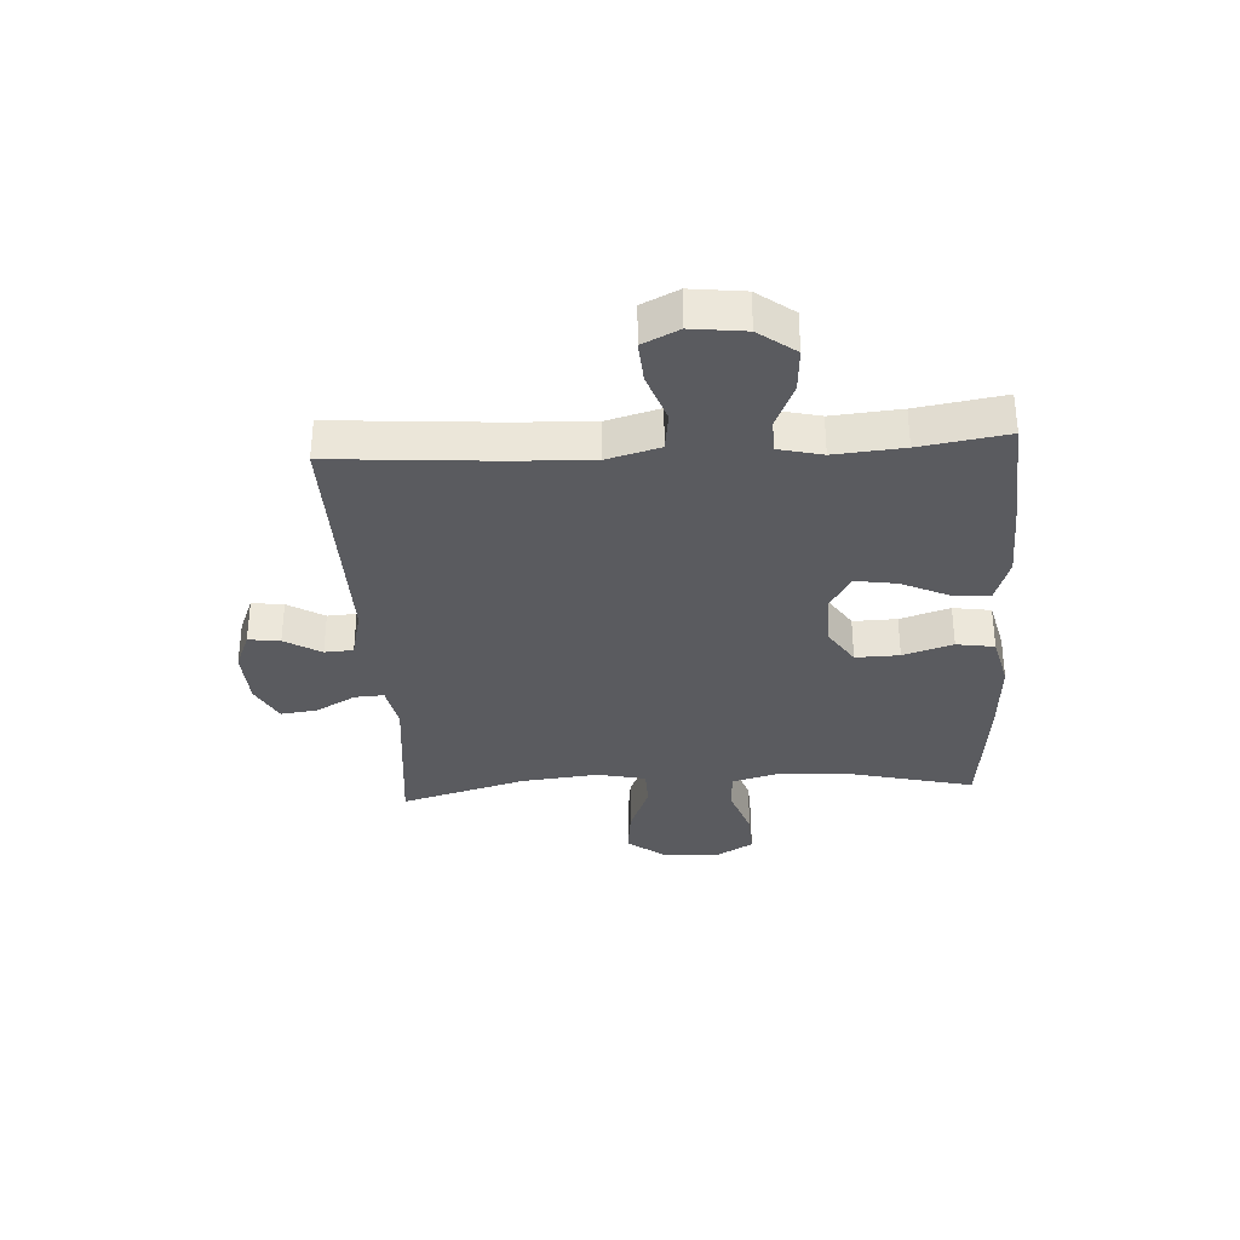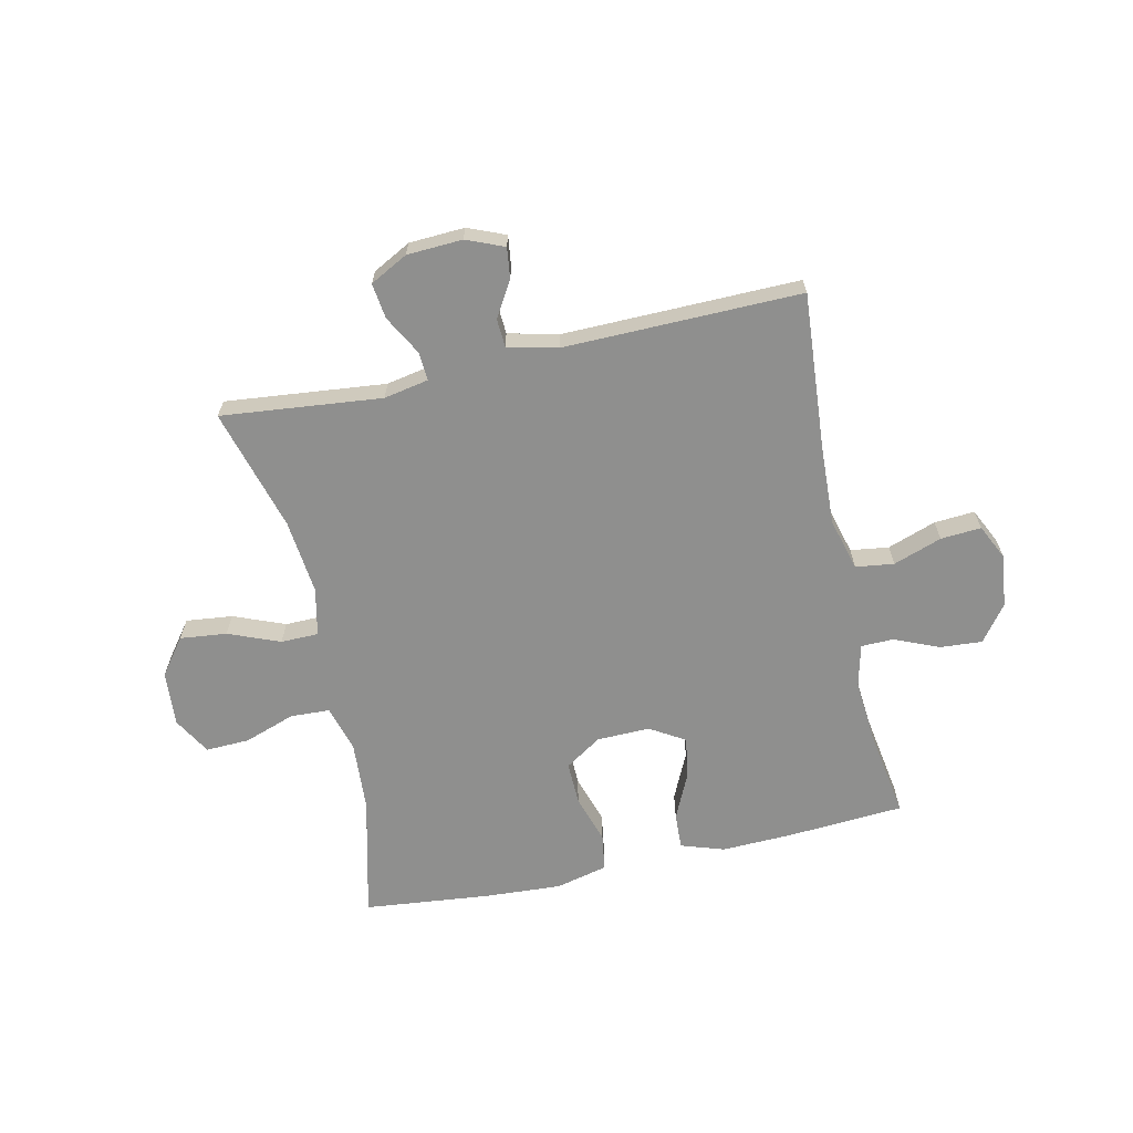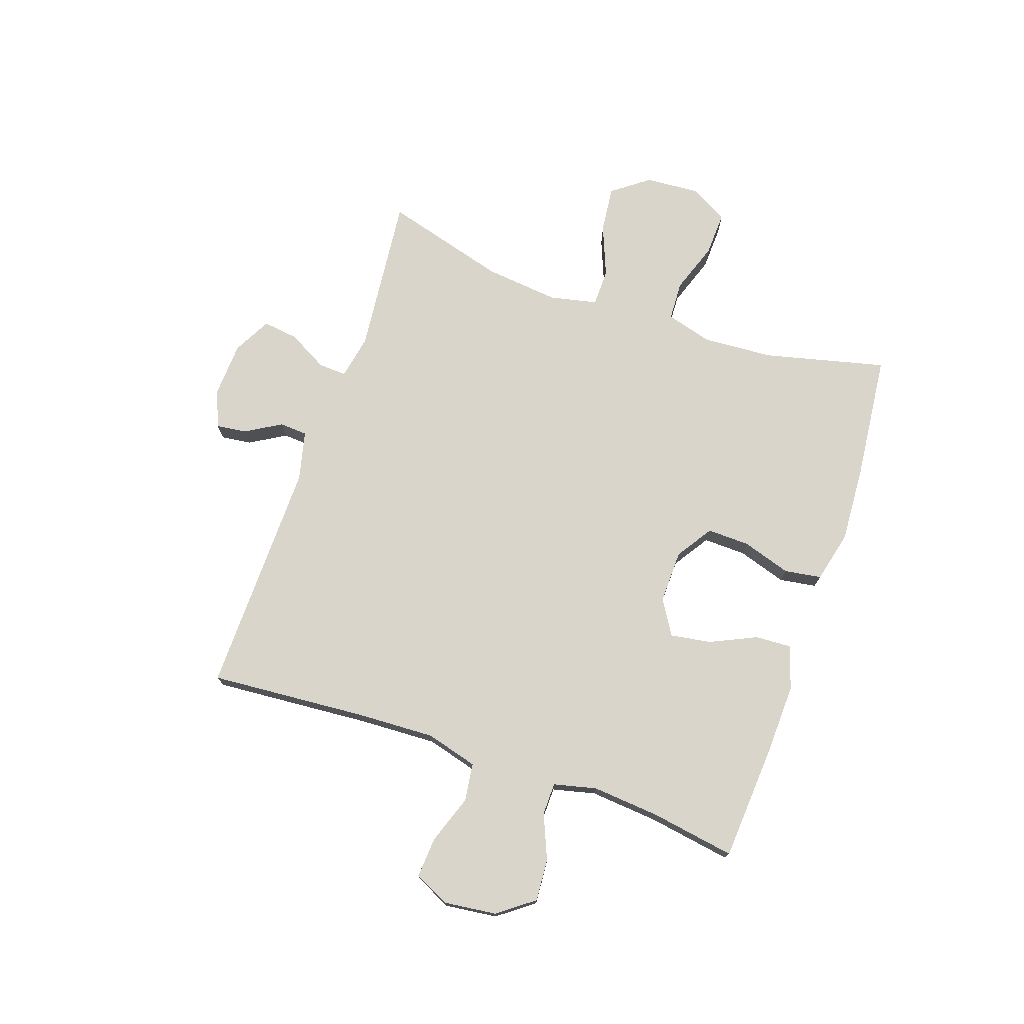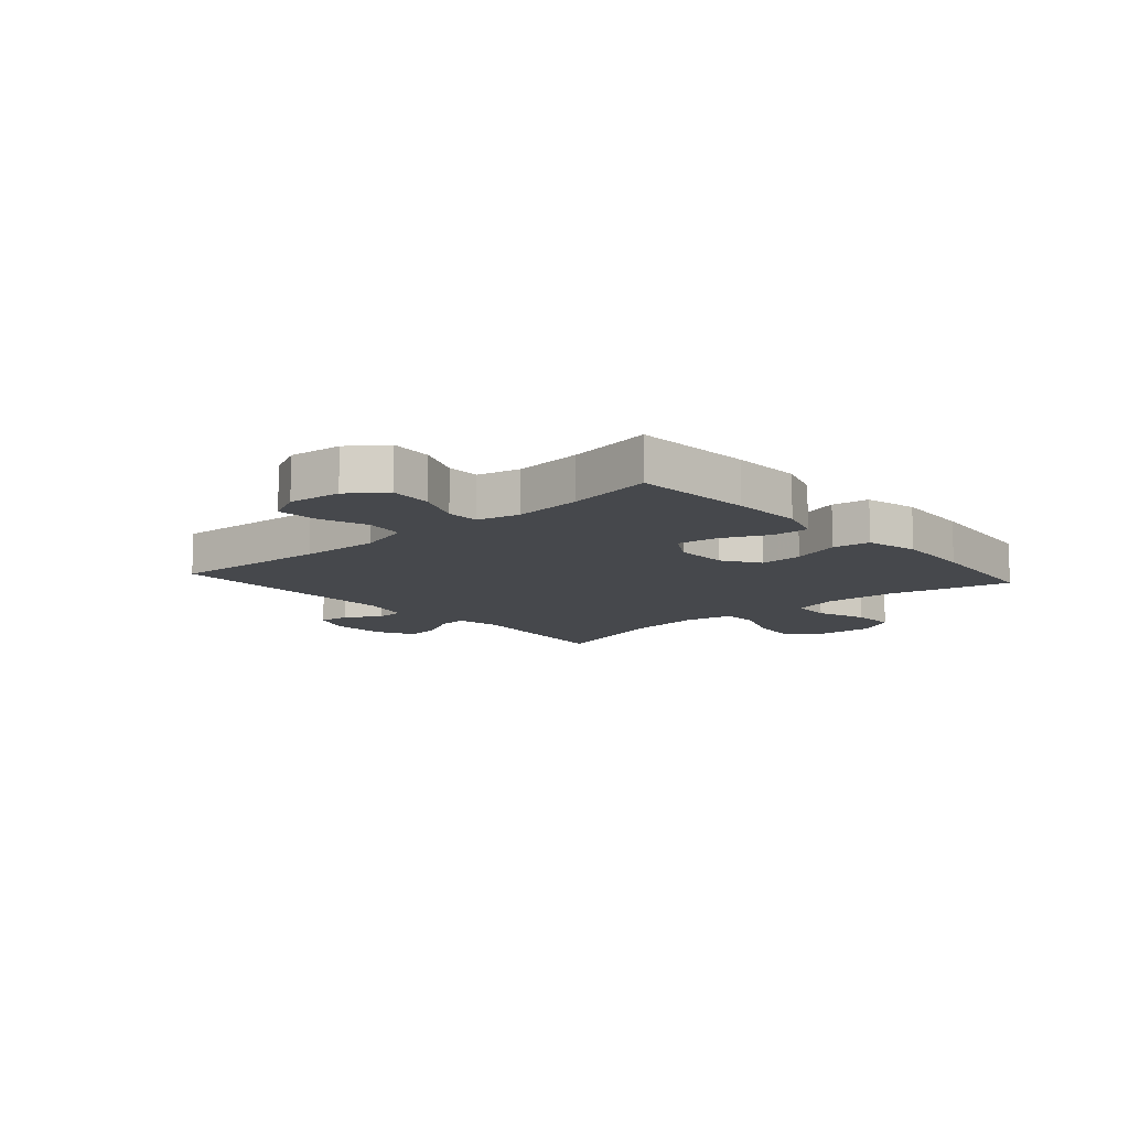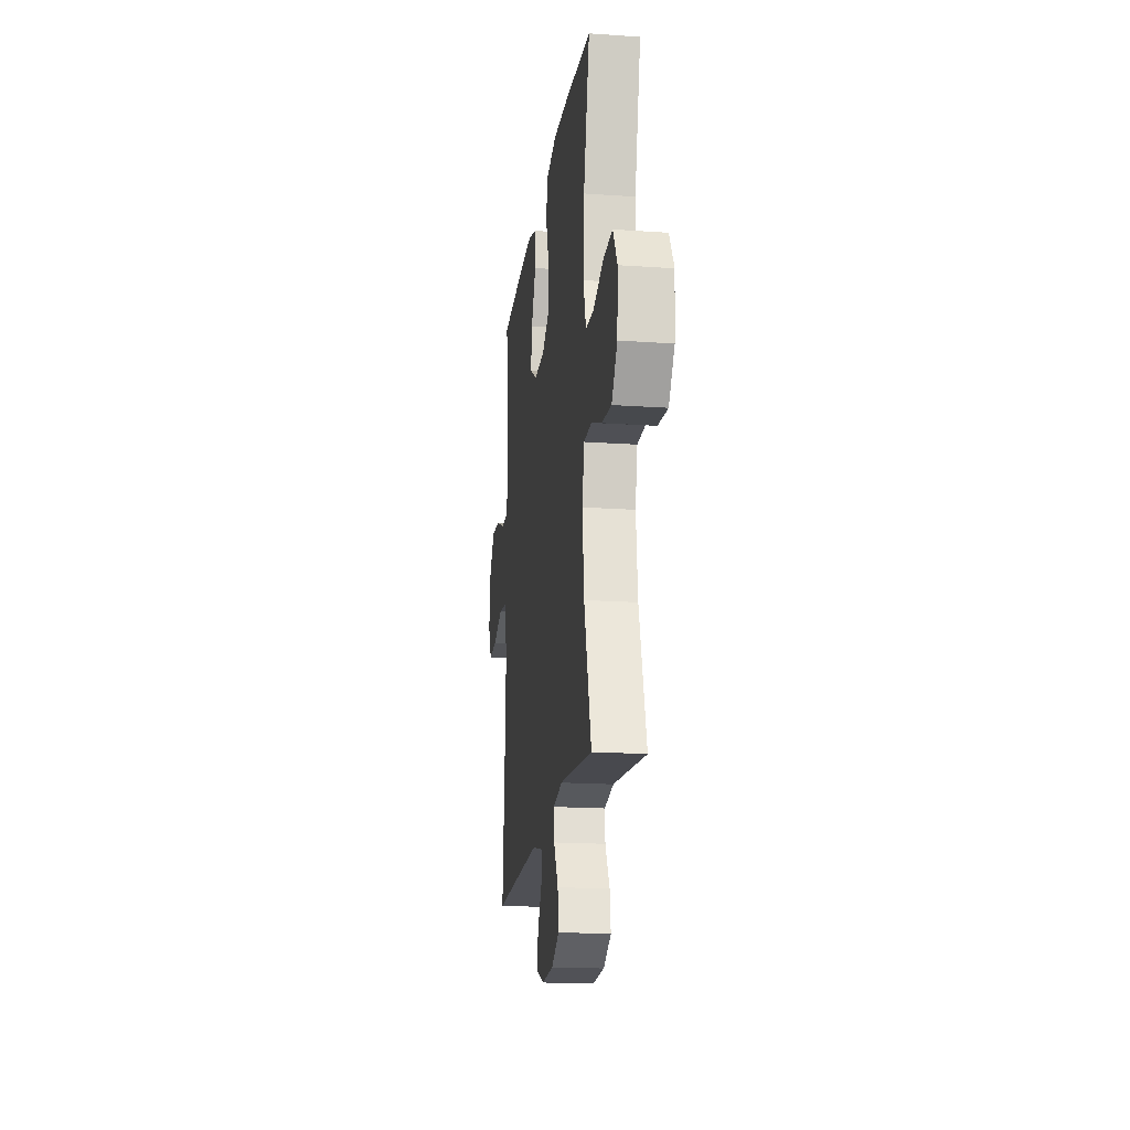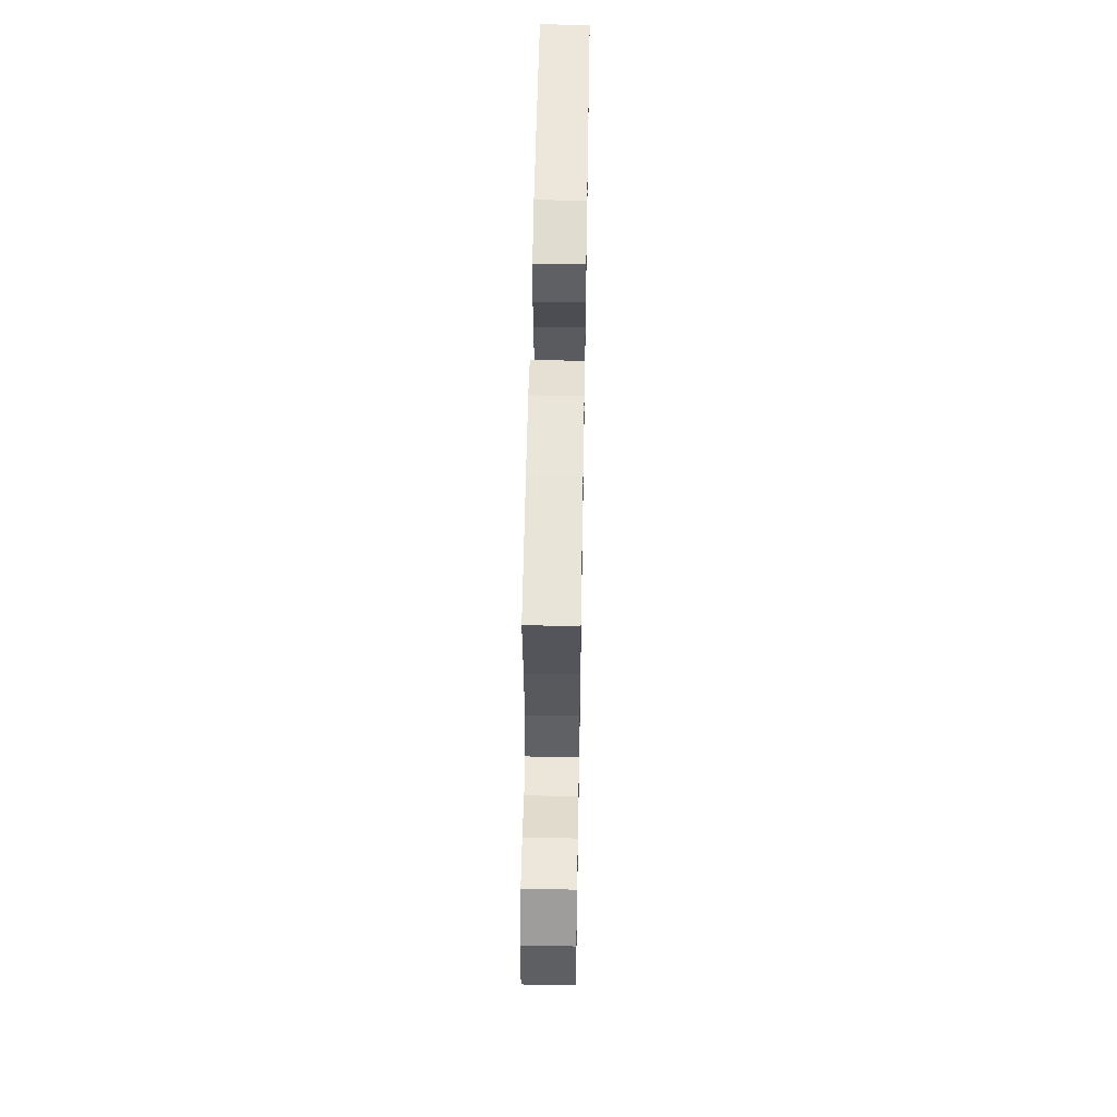
<metadata>
{"format":"obj","ext":"obj","renderer":"f3d","projection":"perspective","resolution":1024,"background":"white","views":[{"elev":-33.5,"azim":-86.6,"up":"+Y"},{"elev":-65.3,"azim":-167.6,"up":"+Y"},{"elev":74.2,"azim":-71.0,"up":"+Y"},{"elev":-11.3,"azim":-48.3,"up":"+Y"},{"elev":-18.5,"azim":82.4,"up":"+Z"},{"elev":56.0,"azim":-89.0,"up":"+Z"}]}
</metadata>
<code>
v 0.5 0.07 0.5
v 0.448 0.07 0.286
v 0.44 0.07 0.162
v 0.463 0.07 0.081
v 0.532 0.07 0.078
v 0.621 0.07 0.109
v 0.698 0.07 0.112
v 0.736 0.07 0.046
v 0.729 0.07 -0.05
v 0.681 0.07 -0.114
v 0.599 0.07 -0.105
v 0.509 0.07 -0.069
v 0.443 0.07 -0.07
v 0.425 0.07 -0.154
v 0.439 0.07 -0.285
v 0.5 0.07 -0.5
v 0.219 0.07 -0.471
v 0.141 0.07 -0.486
v 0.144 0.07 -0.536
v 0.182 0.07 -0.605
v 0.19 0.07 -0.667
v 0.124 0.07 -0.702
v 0.027 0.07 -0.707
v -0.039 0.07 -0.68
v -0.032 0.07 -0.626
v 0.005 0.07 -0.564
v 0.002 0.07 -0.515
v -0.085 0.07 -0.494
v -0.5 0.07 -0.5
v -0.479 0.07 -0.224
v -0.473 0.07 -0.087
v -0.498 0.07 0.004
v -0.565 0.07 0.013
v -0.65 0.07 -0.017
v -0.721 0.07 -0.022
v -0.751 0.07 0.04
v -0.74 0.07 0.132
v -0.693 0.07 0.195
v -0.619 0.07 0.19
v -0.541 0.07 0.157
v -0.484 0.07 0.158
v -0.466 0.07 0.233
v -0.476 0.07 0.351
v -0.5 0.07 0.5
v -0.293 0.07 0.514
v -0.171 0.07 0.518
v -0.095 0.07 0.493
v -0.098 0.07 0.43
v -0.136 0.07 0.348
v -0.147 0.07 0.277
v -0.086 0.07 0.24
v 0.007 0.07 0.242
v 0.071 0.07 0.284
v 0.069 0.07 0.359
v 0.042 0.07 0.444
v 0.052 0.07 0.509
v 0.143 0.07 0.531
v 0.278 0.07 0.523
v 0.5 0 0.5
v 0.448 0 0.286
v 0.44 0 0.162
v 0.463 0 0.081
v 0.532 0 0.078
v 0.621 0 0.109
v 0.698 0 0.112
v 0.736 0 0.046
v 0.729 0 -0.05
v 0.681 0 -0.114
v 0.599 0 -0.105
v 0.509 0 -0.069
v 0.443 0 -0.07
v 0.425 0 -0.154
v 0.439 0 -0.285
v 0.5 0 -0.5
v 0.219 0 -0.471
v 0.141 0 -0.486
v 0.144 0 -0.536
v 0.182 0 -0.605
v 0.19 0 -0.667
v 0.124 0 -0.702
v 0.027 0 -0.707
v -0.039 0 -0.68
v -0.032 0 -0.626
v 0.005 0 -0.564
v 0.002 0 -0.515
v -0.085 0 -0.494
v -0.5 0 -0.5
v -0.479 0 -0.224
v -0.473 0 -0.087
v -0.498 0 0.004
v -0.565 0 0.013
v -0.65 0 -0.017
v -0.721 0 -0.022
v -0.751 0 0.04
v -0.74 0 0.132
v -0.693 0 0.195
v -0.619 0 0.19
v -0.541 0 0.157
v -0.484 0 0.158
v -0.466 0 0.233
v -0.476 0 0.351
v -0.5 0 0.5
v -0.293 0 0.514
v -0.171 0 0.518
v -0.095 0 0.493
v -0.098 0 0.43
v -0.136 0 0.348
v -0.147 0 0.277
v -0.086 0 0.24
v 0.007 0 0.242
v 0.071 0 0.284
v 0.069 0 0.359
v 0.042 0 0.444
v 0.052 0 0.509
v 0.143 0 0.531
v 0.278 0 0.523
f 58 1 2
f 57 58 2
f 56 57 2
f 55 56 2
f 54 55 2
f 53 54 2 3
f 52 53 3 4
f 51 52 4
f 47 48 49
f 46 47 49
f 45 46 49
f 44 45 49
f 43 44 49
f 42 43 49 50
f 41 42 50 51
f 38 39 40
f 37 38 40
f 36 37 40
f 35 36 40
f 34 35 40
f 33 34 40
f 32 33 40 41
f 41 51 4
f 32 41 4
f 31 32 4
f 28 29 30
f 31 4 5
f 30 31 5
f 28 30 5
f 27 28 5
f 24 25 26
f 23 24 26
f 22 23 26
f 21 22 26
f 20 21 26
f 19 20 26
f 18 19 26 27
f 15 16 17
f 14 15 17 18
f 13 14 18 27
f 10 11 12
f 9 10 12
f 8 9 12
f 7 8 12
f 6 7 12
f 5 6 12
f 5 12 13
f 5 13 27
f 60 59 116
f 60 116 115
f 60 115 114
f 60 114 113
f 60 113 112
f 61 60 112 111
f 62 61 111 110
f 62 110 109
f 107 106 105
f 107 105 104
f 107 104 103
f 107 103 102
f 107 102 101
f 108 107 101 100
f 109 108 100 99
f 98 97 96
f 98 96 95
f 98 95 94
f 98 94 93
f 98 93 92
f 98 92 91
f 99 98 91 90
f 62 109 99
f 62 99 90
f 62 90 89
f 88 87 86
f 63 62 89
f 63 89 88
f 63 88 86
f 63 86 85
f 84 83 82
f 84 82 81
f 84 81 80
f 84 80 79
f 84 79 78
f 84 78 77
f 85 84 77 76
f 75 74 73
f 76 75 73 72
f 85 76 72 71
f 70 69 68
f 70 68 67
f 70 67 66
f 70 66 65
f 70 65 64
f 70 64 63
f 71 70 63
f 85 71 63
f 1 59 60 2
f 2 60 61 3
f 3 61 62 4
f 4 62 63 5
f 5 63 64 6
f 6 64 65 7
f 7 65 66 8
f 8 66 67 9
f 9 67 68 10
f 10 68 69 11
f 11 69 70 12
f 12 70 71 13
f 13 71 72 14
f 14 72 73 15
f 15 73 74 16
f 16 74 75 17
f 17 75 76 18
f 18 76 77 19
f 19 77 78 20
f 20 78 79 21
f 21 79 80 22
f 22 80 81 23
f 23 81 82 24
f 24 82 83 25
f 25 83 84 26
f 26 84 85 27
f 27 85 86 28
f 28 86 87 29
f 29 87 88 30
f 30 88 89 31
f 31 89 90 32
f 32 90 91 33
f 33 91 92 34
f 34 92 93 35
f 35 93 94 36
f 36 94 95 37
f 37 95 96 38
f 38 96 97 39
f 39 97 98 40
f 40 98 99 41
f 41 99 100 42
f 42 100 101 43
f 43 101 102 44
f 44 102 103 45
f 45 103 104 46
f 46 104 105 47
f 47 105 106 48
f 48 106 107 49
f 49 107 108 50
f 50 108 109 51
f 51 109 110 52
f 52 110 111 53
f 53 111 112 54
f 54 112 113 55
f 55 113 114 56
f 56 114 115 57
f 57 115 116 58
f 58 116 59 1

</code>
